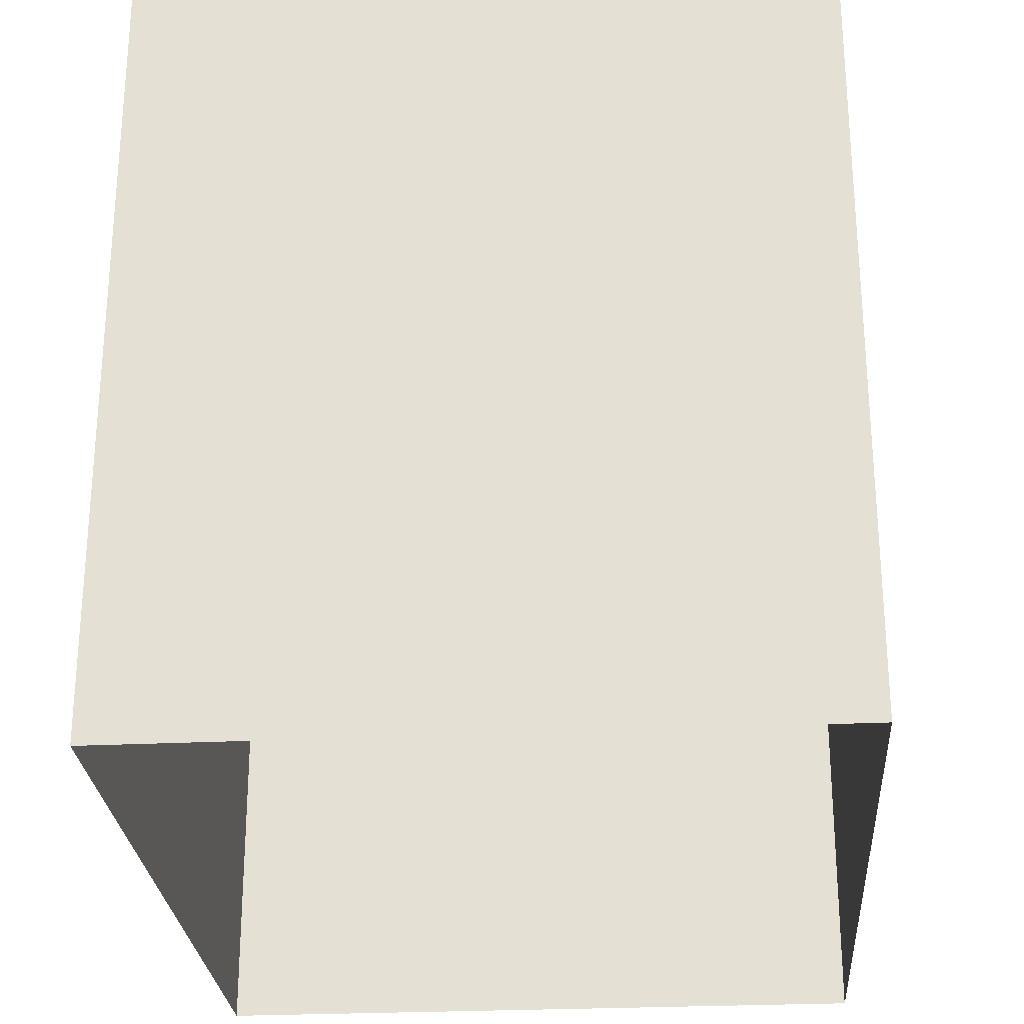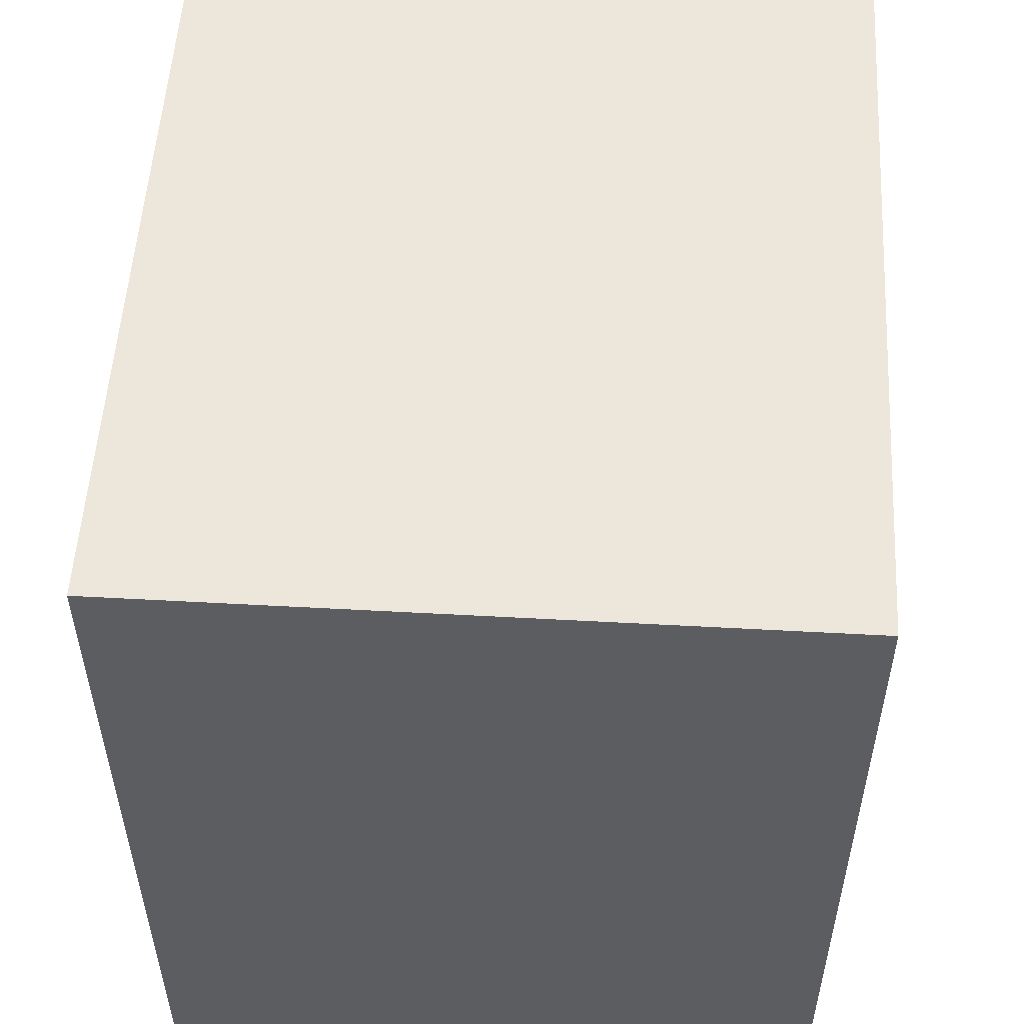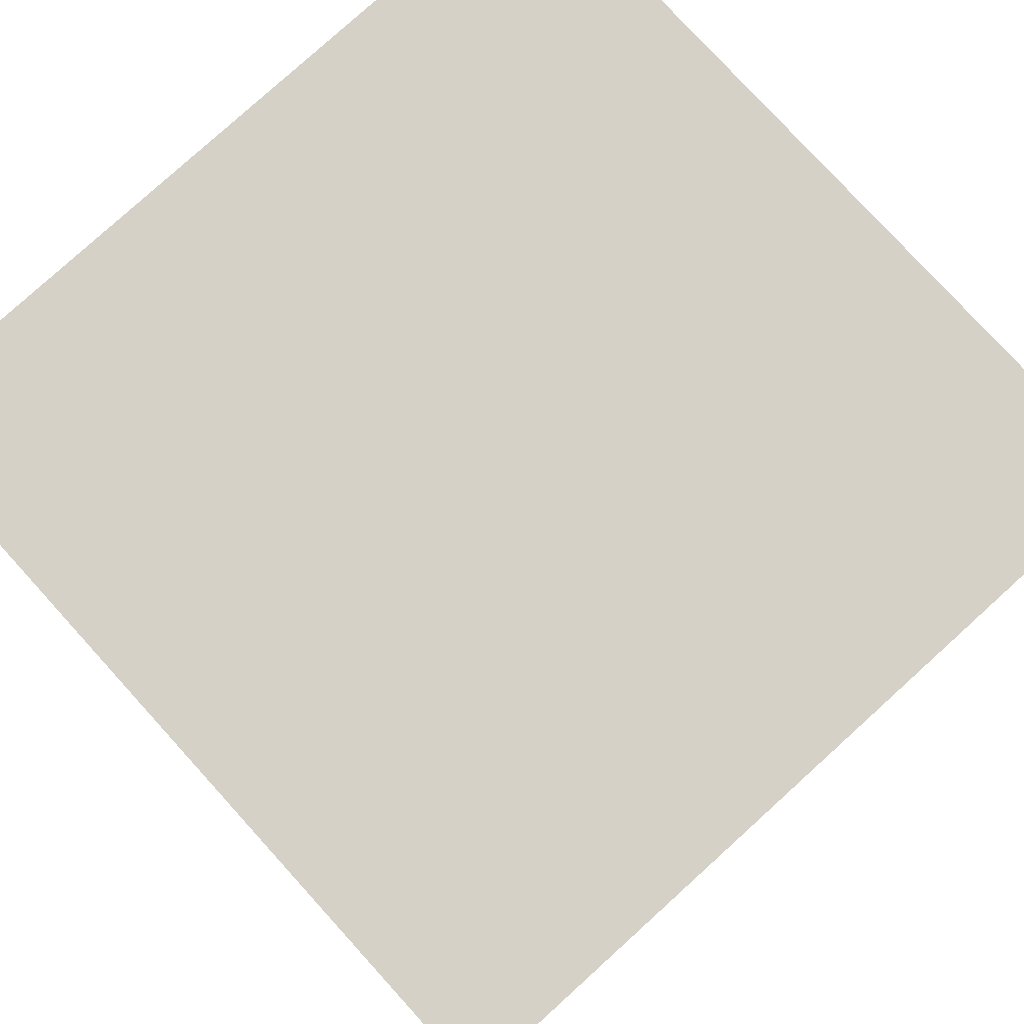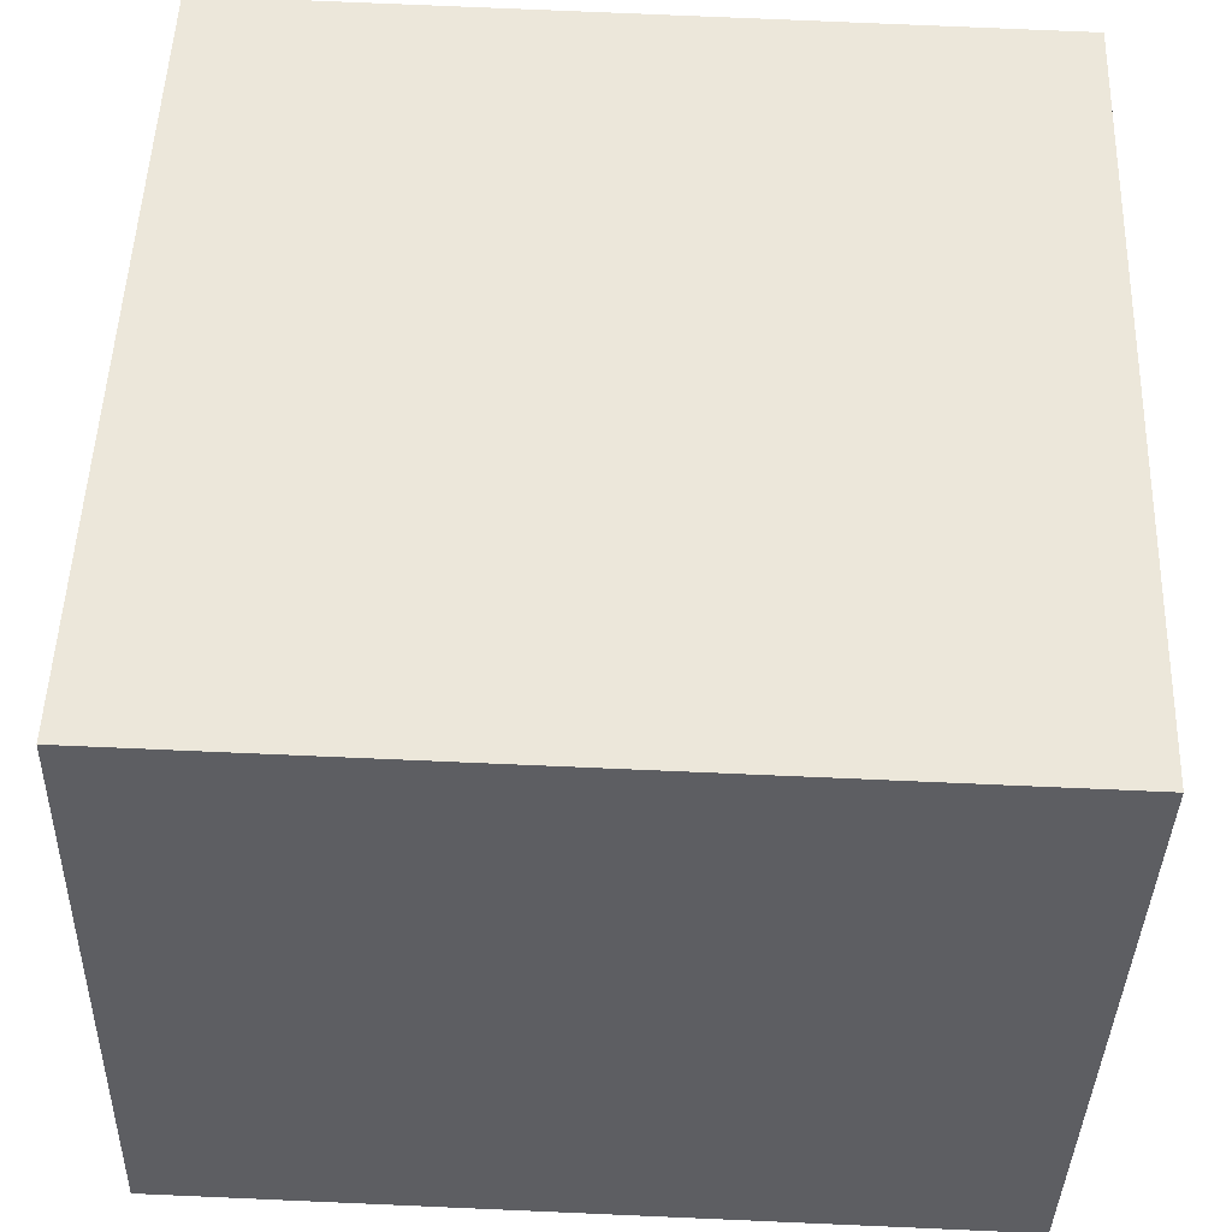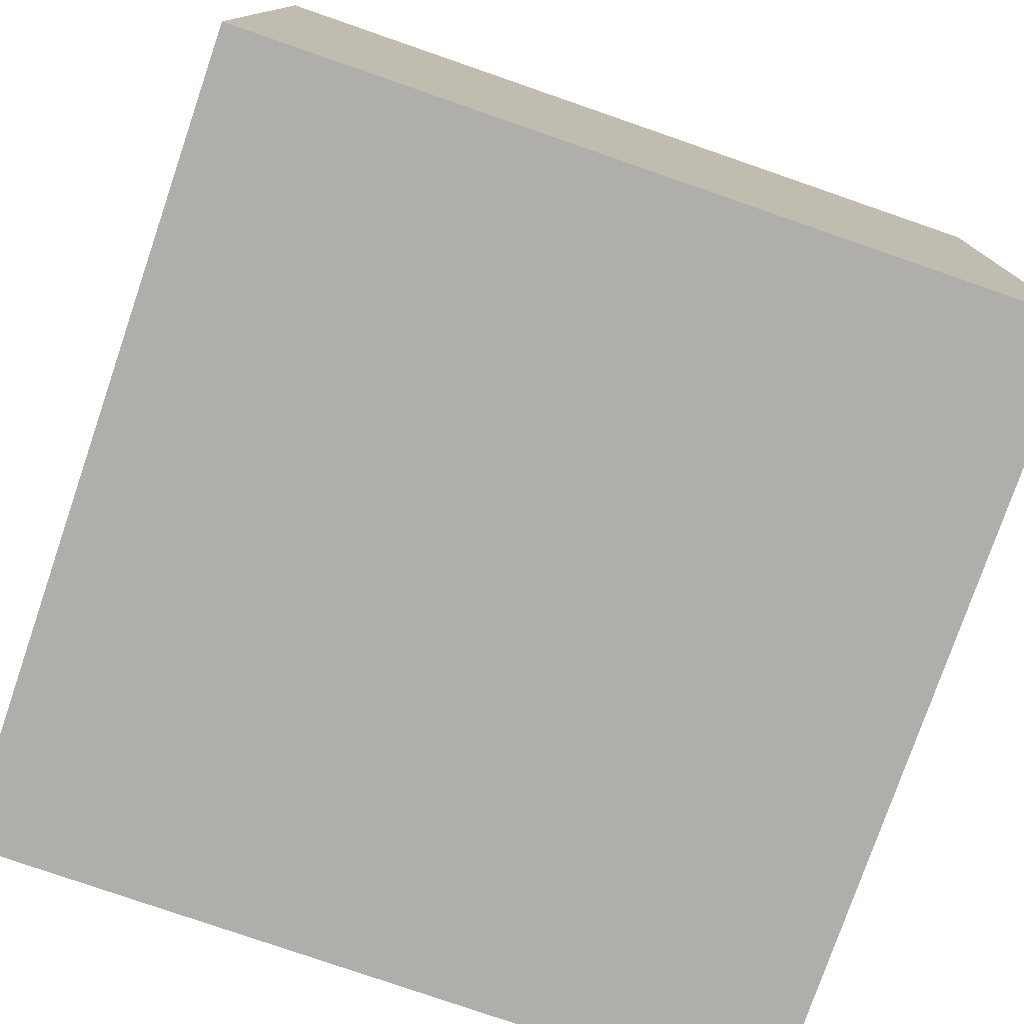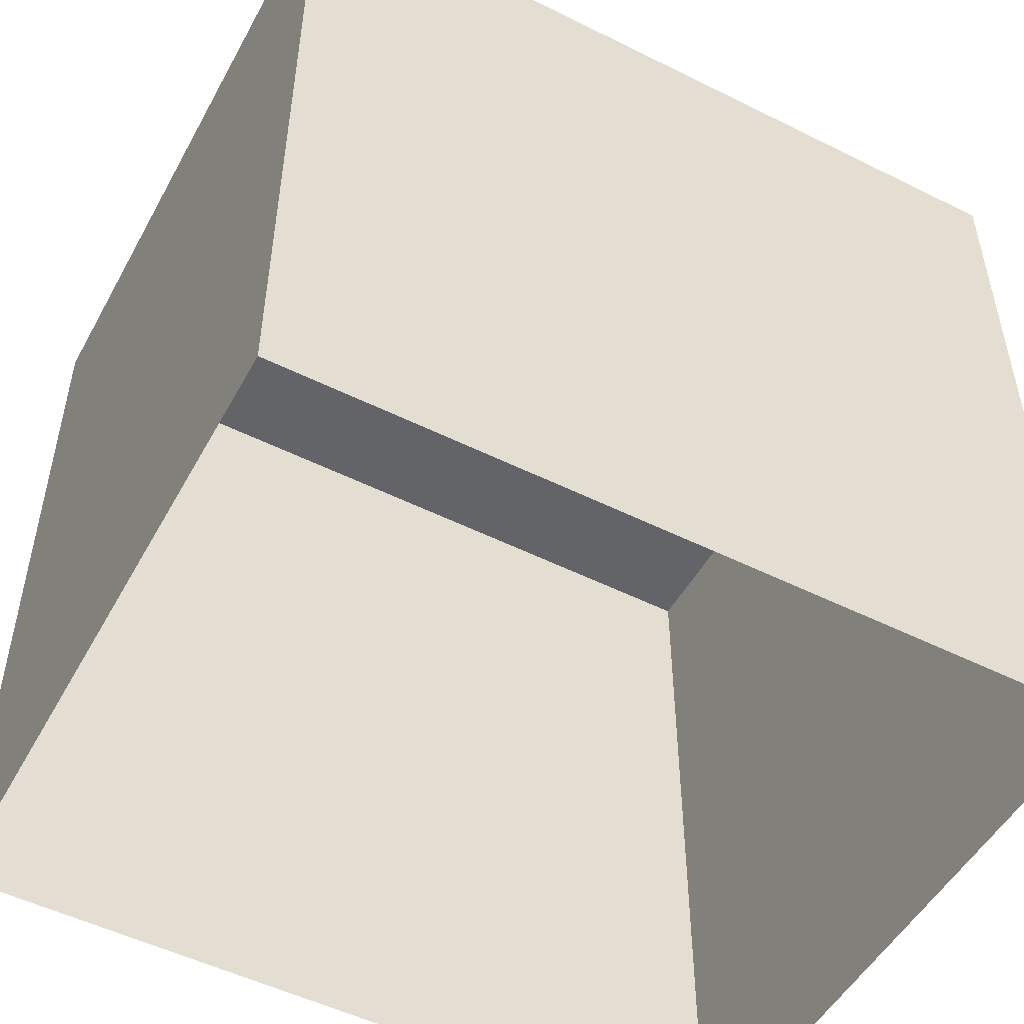
<metadata>
{"format":"obj","ext":"obj","renderer":"f3d","projection":"perspective","resolution":1024,"background":"white","views":[{"elev":-26.7,"azim":92.8,"up":"+Z"},{"elev":53.6,"azim":-87.9,"up":"+Z"},{"elev":78.5,"azim":138.0,"up":"+Y"},{"elev":51.2,"azim":2.1,"up":"+Y"},{"elev":-78.9,"azim":71.0,"up":"+Y"},{"elev":-51.1,"azim":-29.7,"up":"+Z"}]}
</metadata>
<code>
v -3.729e+05 -1.044e+05 27.33
v -3.729e+05 -1.044e+05 27.33
v -3.729e+05 -1.044e+05 27.33
v -3.729e+05 -1.044e+05 27.33
v -3.729e+05 -1.044e+05 31.89
v -3.729e+05 -1.044e+05 31.89
v -3.729e+05 -1.044e+05 31.89
v -3.729e+05 -1.044e+05 31.89
f 1 2 3
f 1 4 2
f 5 6 7
f 5 8 6
f 7 1 3
f 7 6 1
f 5 3 2
f 5 7 3
f 8 4 1
f 6 8 1
f 8 2 4
f 8 5 2

</code>
